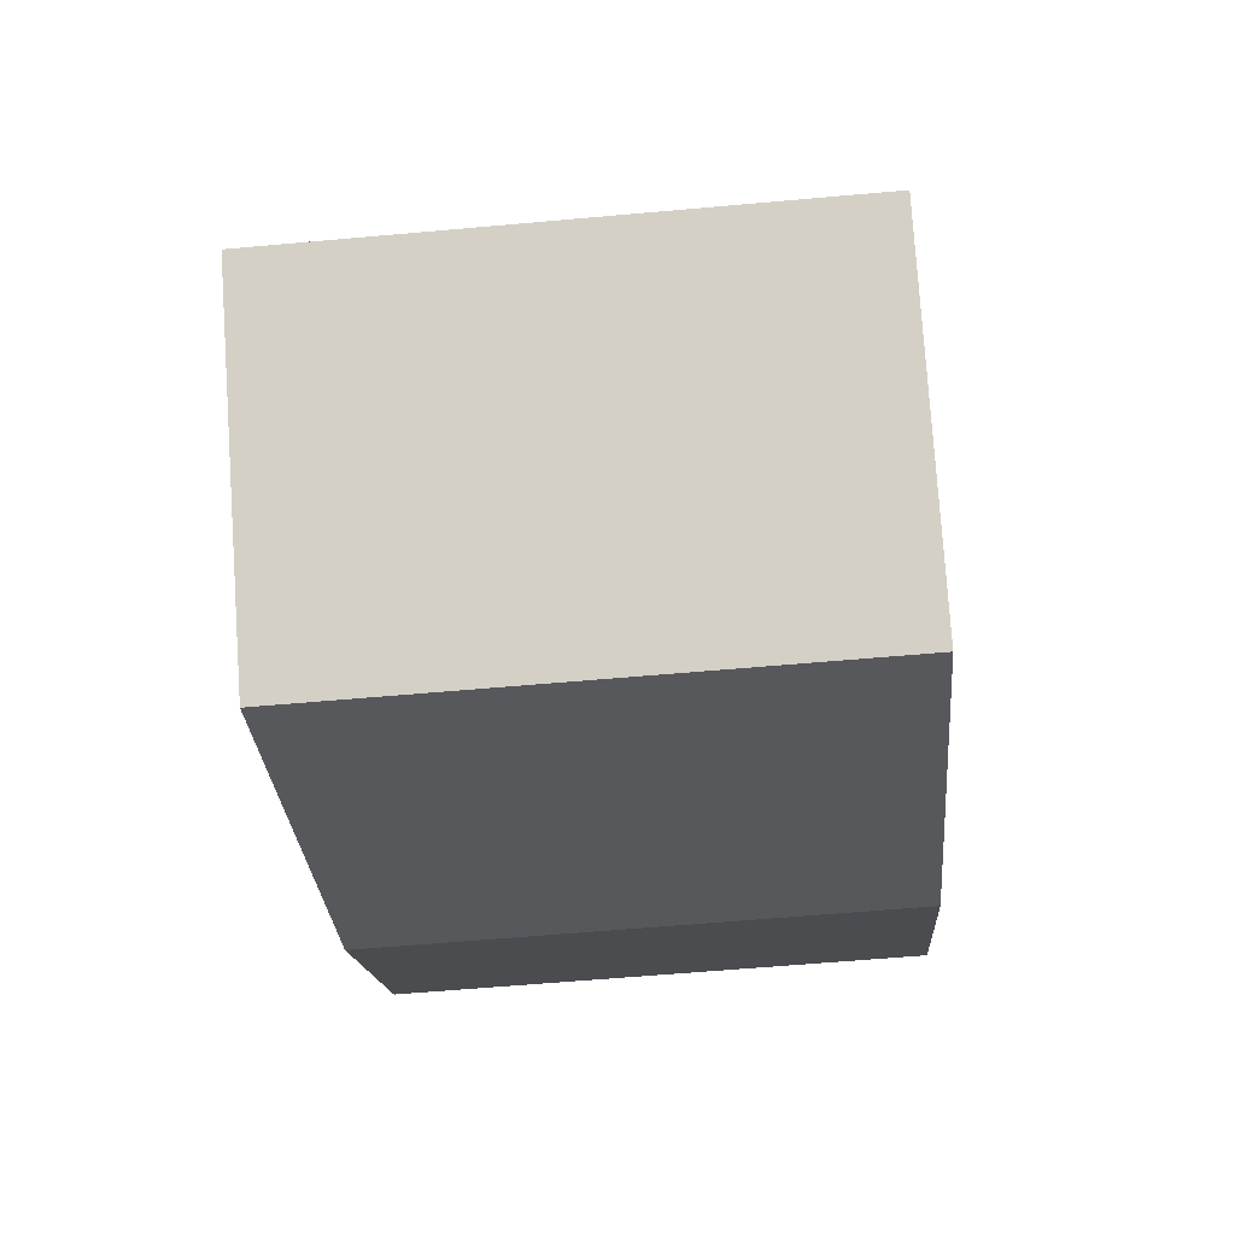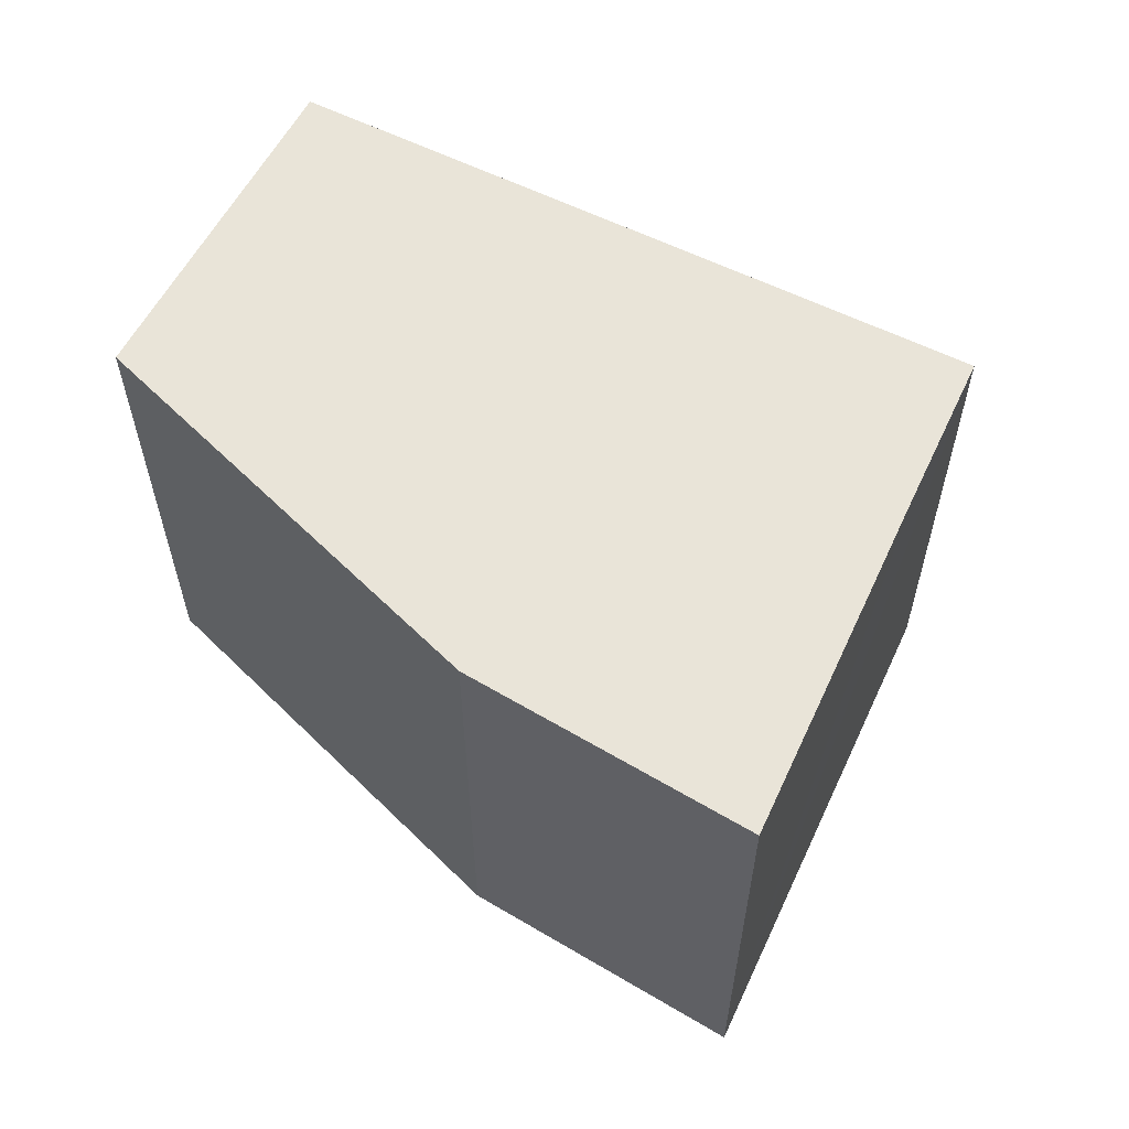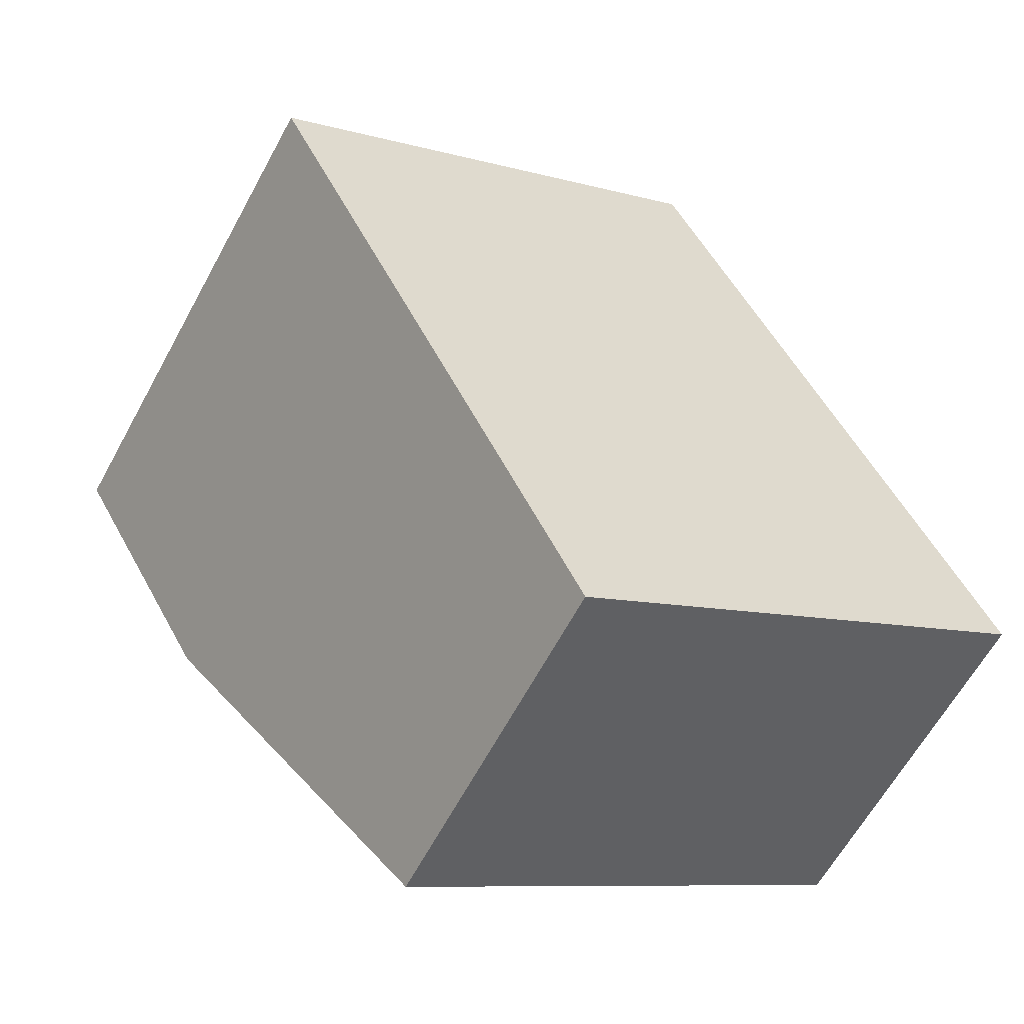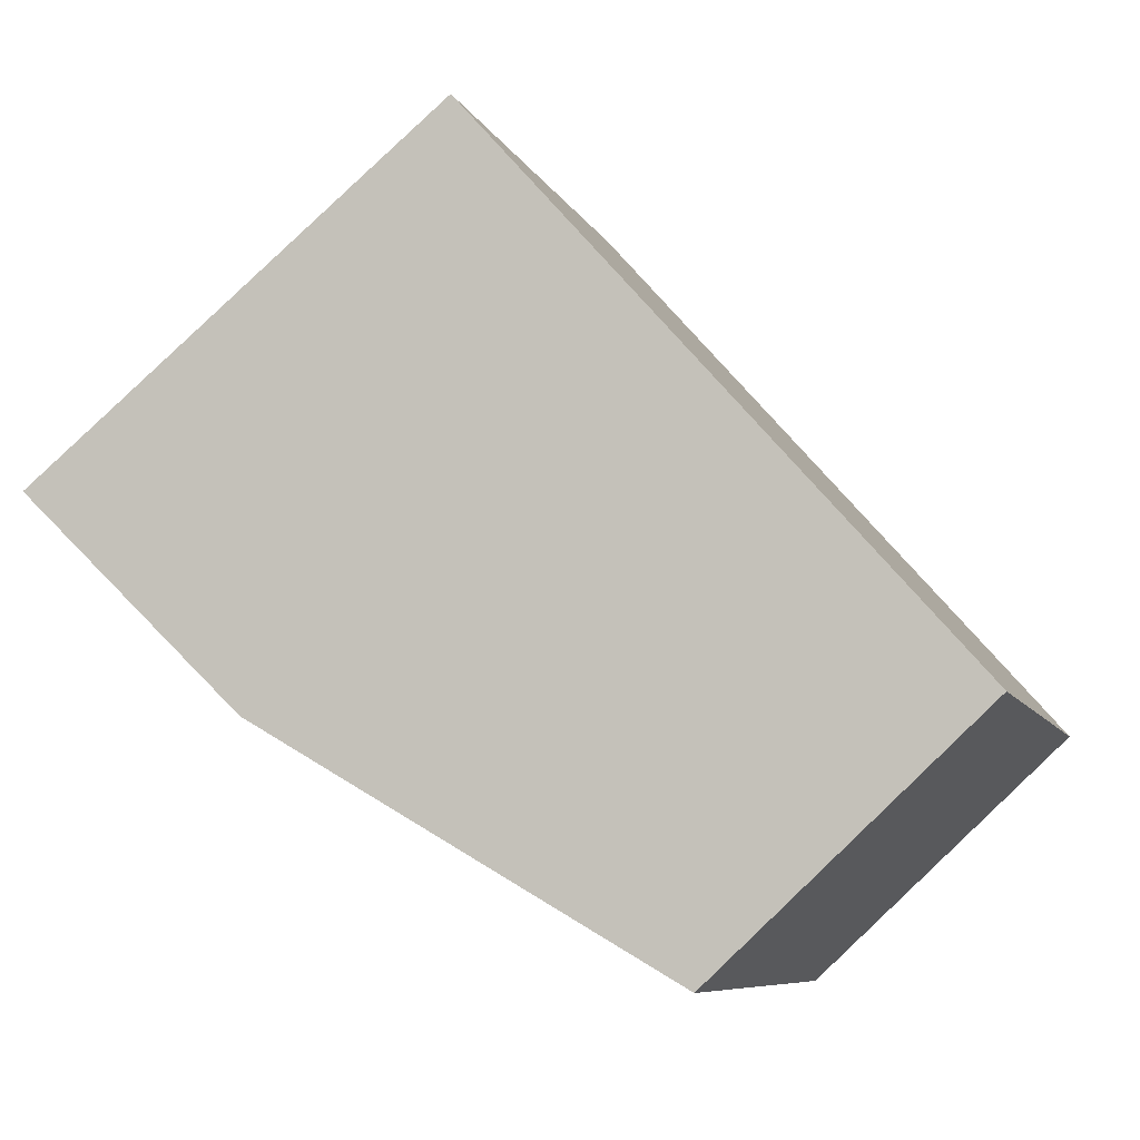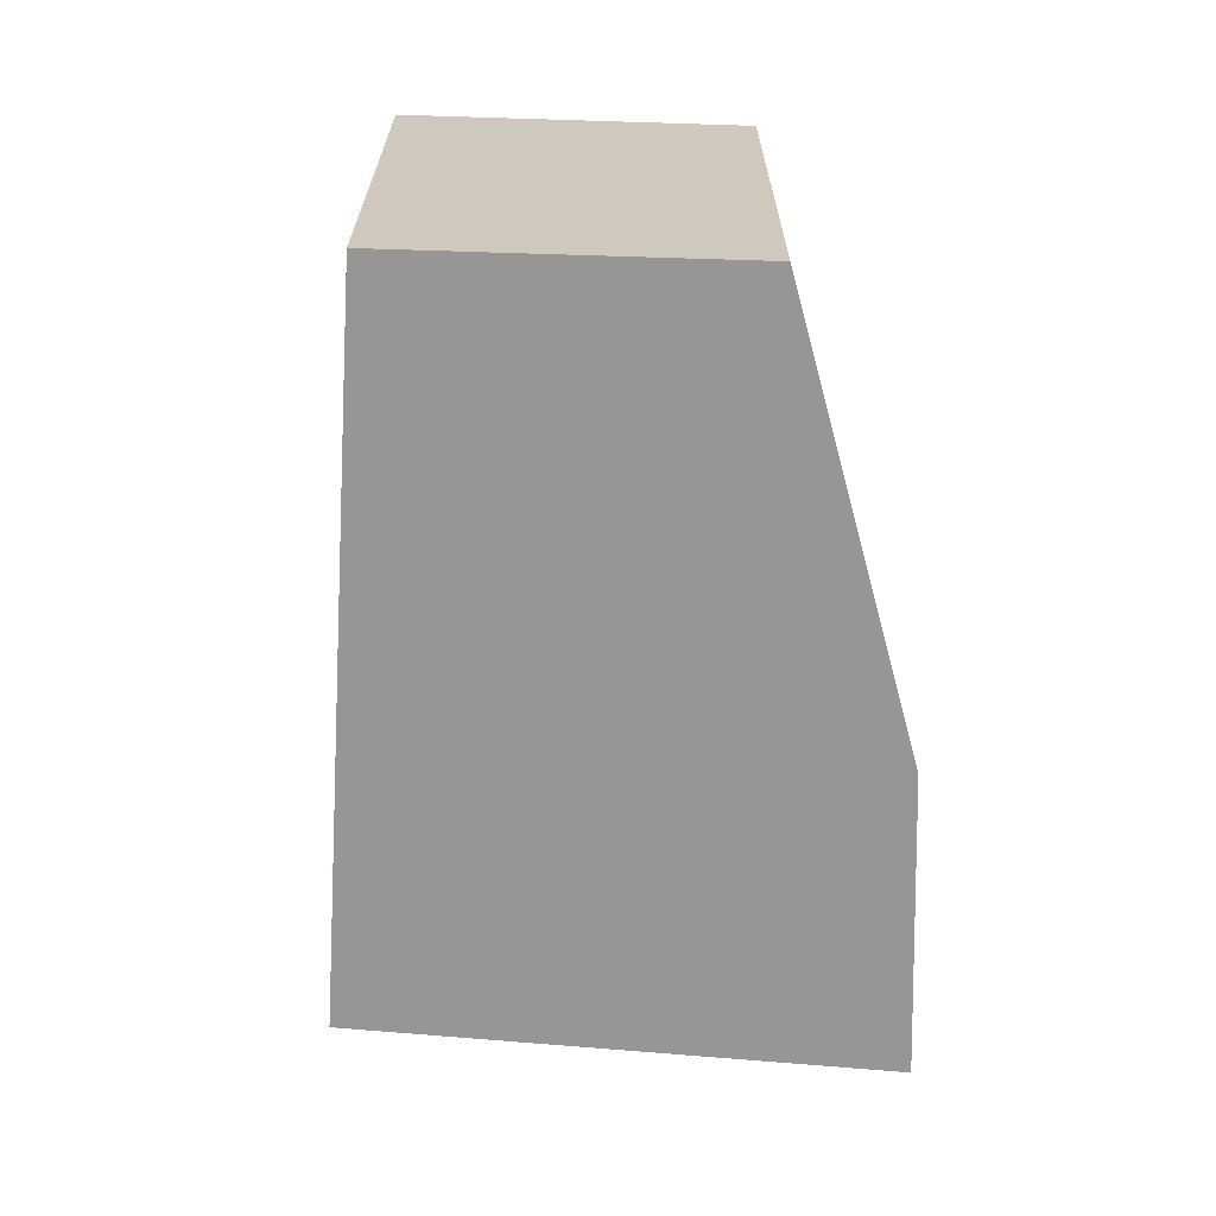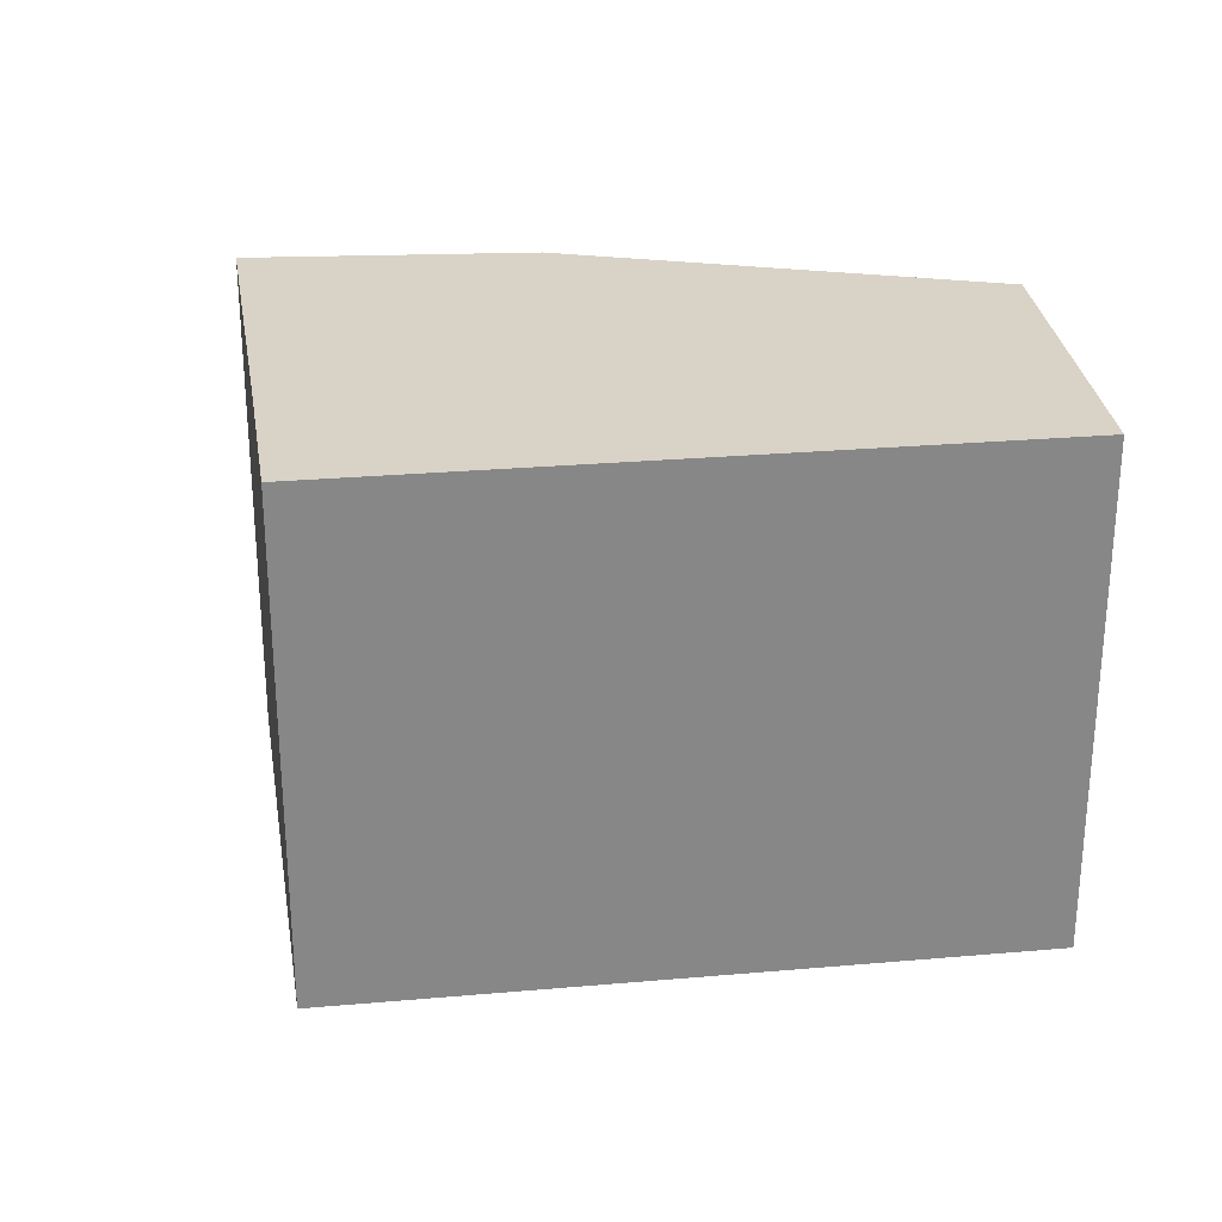
<metadata>
{"format":"obj","ext":"obj","renderer":"f3d","projection":"perspective","resolution":1024,"background":"white","views":[{"elev":-59.1,"azim":95.3,"up":"+Z"},{"elev":60.3,"azim":-104.7,"up":"+Y"},{"elev":-8.7,"azim":52.5,"up":"+Z"},{"elev":-7.8,"azim":16.2,"up":"+Z"},{"elev":-67.8,"azim":135.3,"up":"+Y"},{"elev":27.8,"azim":41.1,"up":"+Y"}]}
</metadata>
<code>
v  3.182 5.974 2.616
v  2.477 5.974 -2.393
v  0 5.974 3.658e-16
v  7.127 5.974 -5.096
v  10.1 5.974 -2.336
v  4.662 5.974 3.847
v  9.816 5.974 -2.018
v  0 0 0
v  4.662 -2.356e-16 3.847
v  3.182 -1.602e-16 2.616
v  9.816 1.236e-16 -2.018
v  10.1 1.43e-16 -2.336
v  2.477 1.465e-16 -2.393
v  7.127 3.12e-16 -5.096
g defaultobject
f 1 2 3
f 2 1 4
f 4 1 5
f 5 1 6
f 5 6 7
f 8 1 3
f 1 8 6
f 6 8 9
f 9 8 10
f 9 7 6
f 7 9 11
f 7 11 5
f 5 11 12
f 13 3 2
f 3 13 8
f 14 2 4
f 2 14 13
f 12 4 5
f 4 12 14
f 11 14 12
f 14 11 9
f 14 9 13
f 13 9 10
f 13 10 8

</code>
